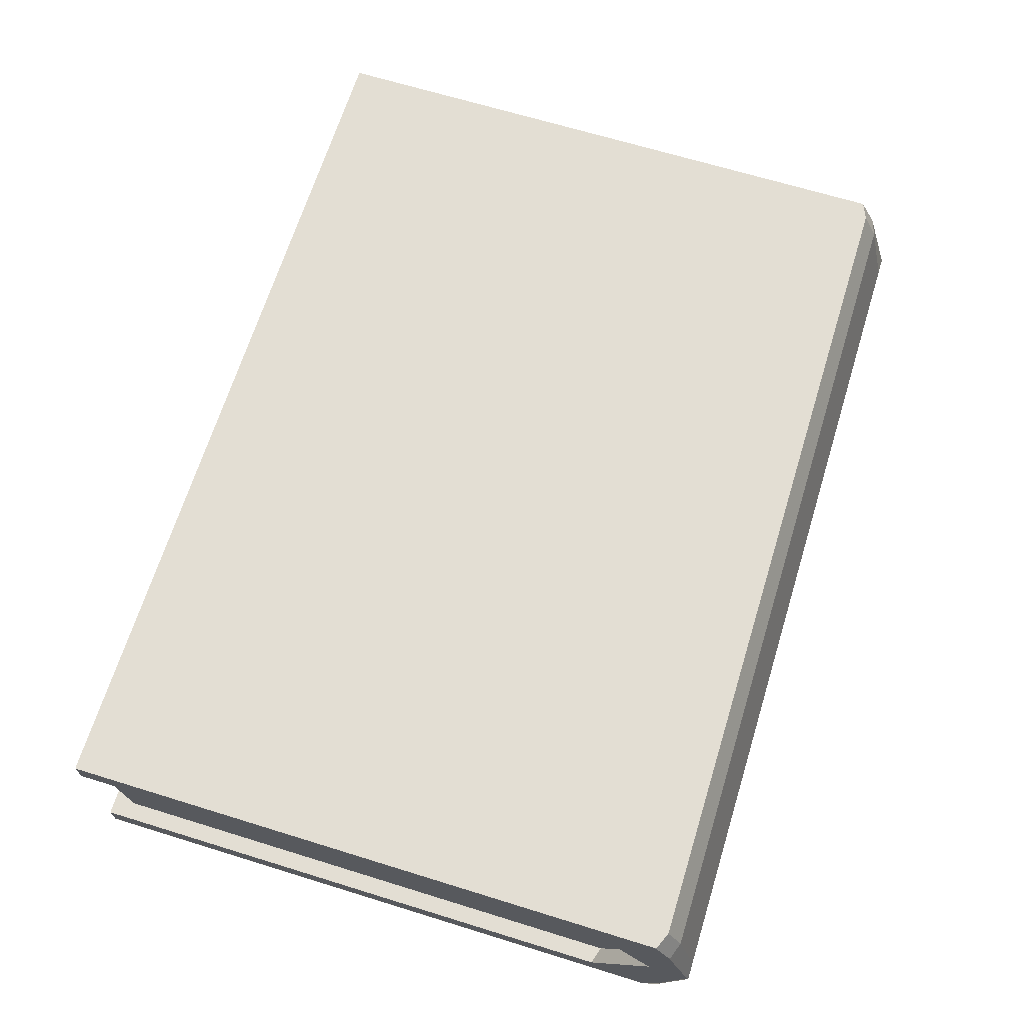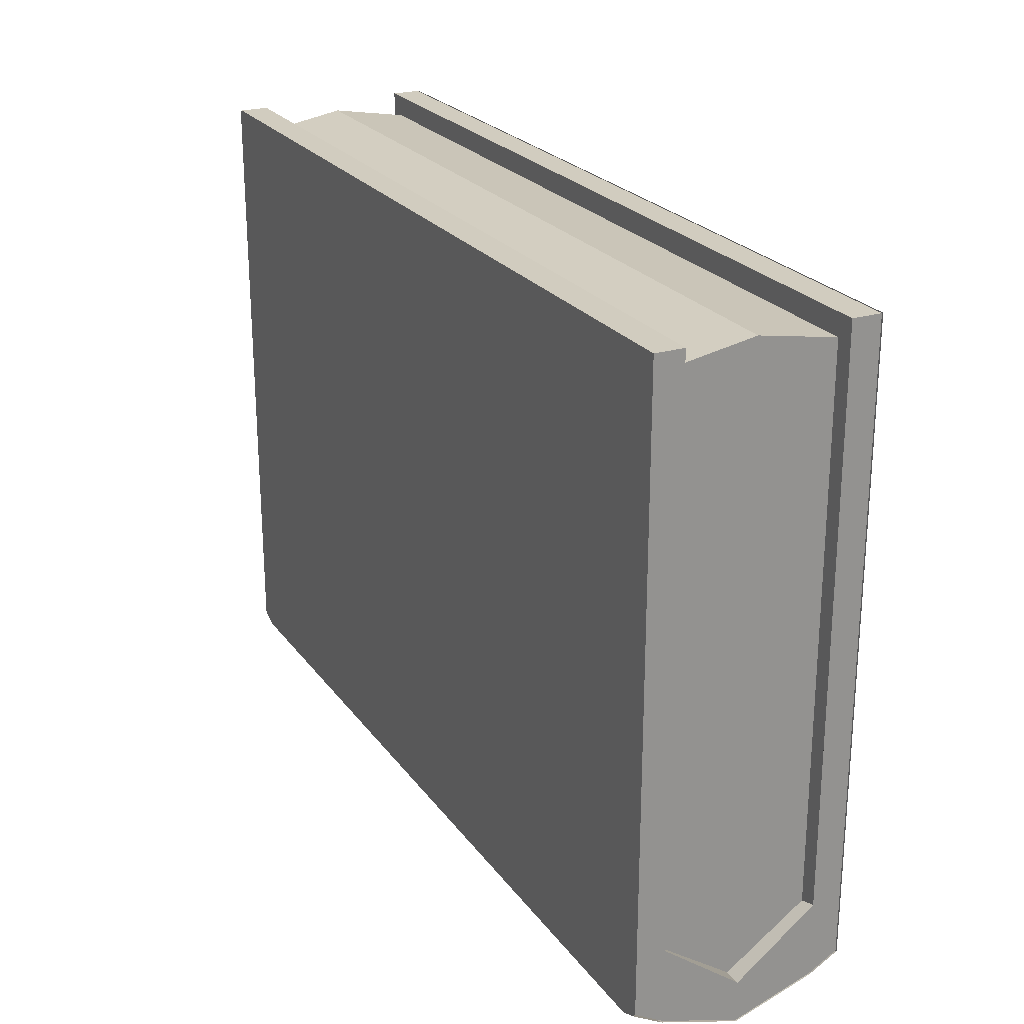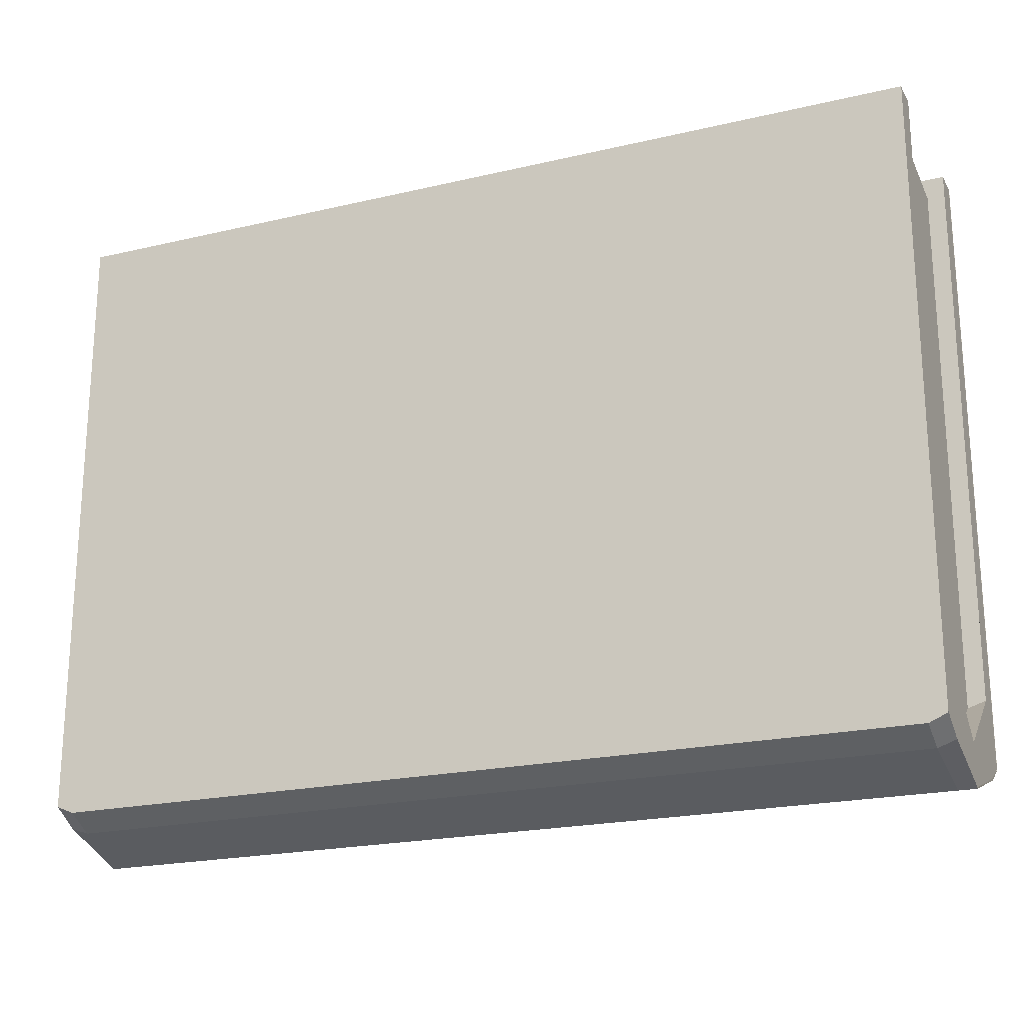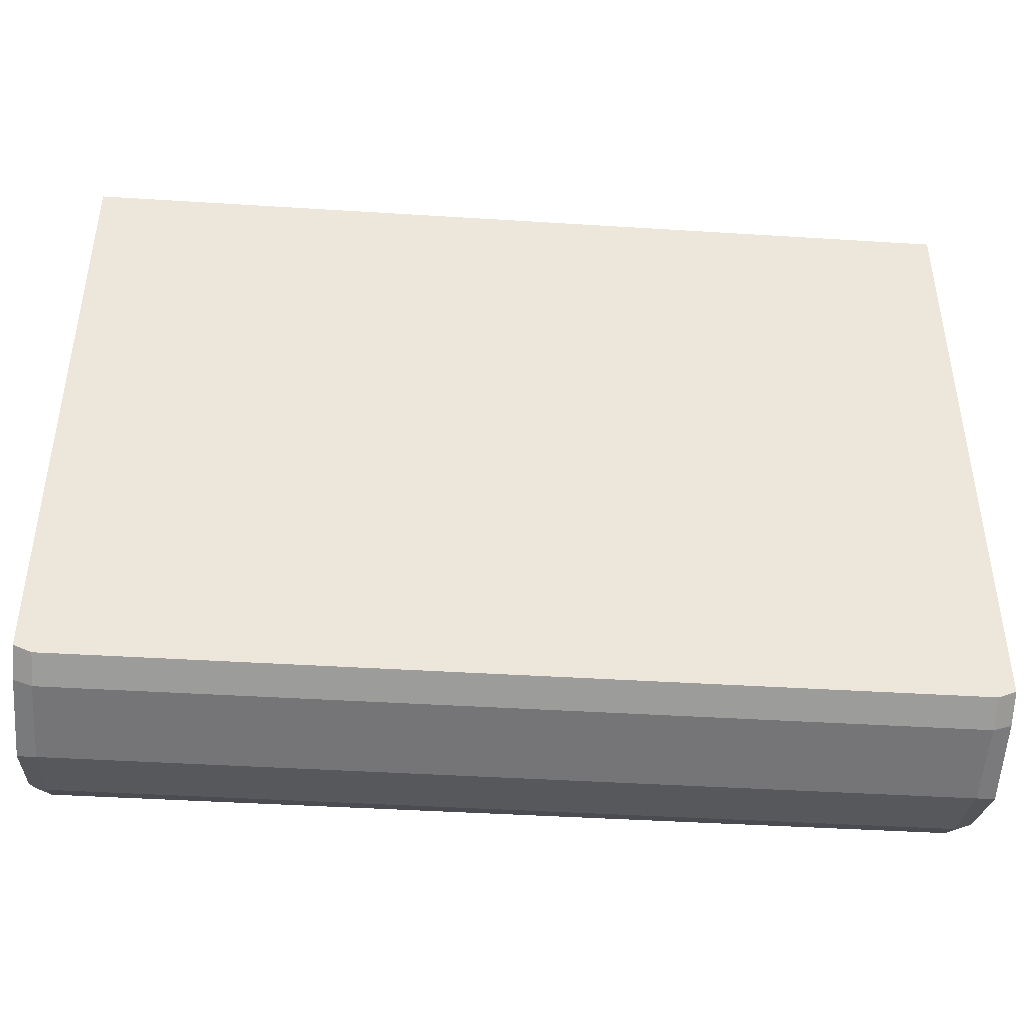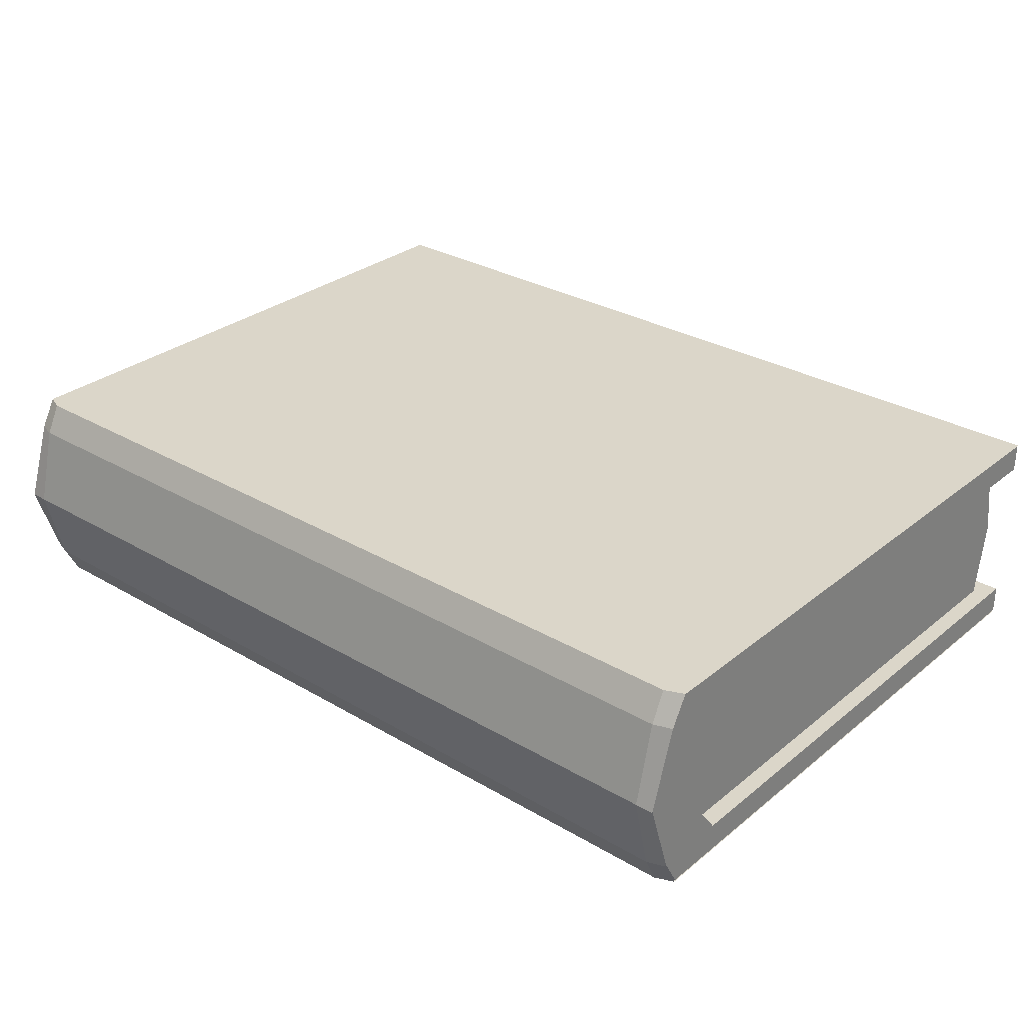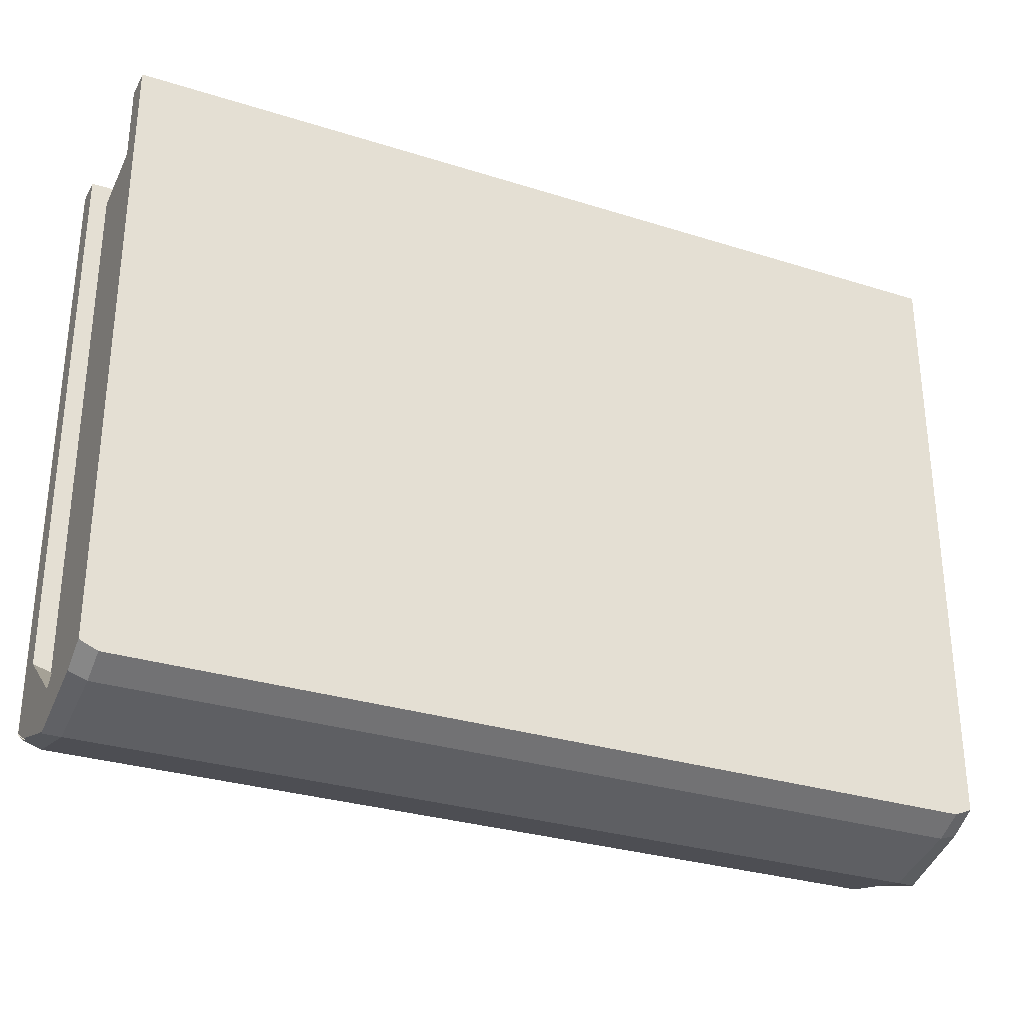
<metadata>
{"format":"obj","ext":"obj","renderer":"f3d","projection":"perspective","resolution":1024,"background":"white","views":[{"elev":67.2,"azim":-72.8,"up":"+Z"},{"elev":23.8,"azim":-117.0,"up":"+Y"},{"elev":-21.1,"azim":22.8,"up":"+Y"},{"elev":-42.6,"azim":-4.3,"up":"+Y"},{"elev":29.9,"azim":40.6,"up":"+Z"},{"elev":-30.1,"azim":155.3,"up":"+Y"}]}
</metadata>
<code>
o Cube.002_Cube.001
v -0.2166 -0.162 -0.448
v -0.2166 -0.1496 -0.486
v -0.2166 -0.1132 -0.486
v -0.2166 -0.142 -0.448
v -0.2081 -0.1158 -0.486
v -0.2081 -0.142 -0.448
v 0.2206 -0.1132 -0.486
v 0.2206 0.1593 -0.486
v 0.212 -0.1158 -0.486
v -0.2081 -0.162 -0.448
v -0.2081 0.1489 -0.486
v -0.2081 0.1557 -0.448
v 0.2121 0.1557 -0.448
v 0.2121 0.1489 -0.486
v -0.2081 -0.1525 -0.486
v 0.212 -0.1525 -0.486
v 0.2206 -0.162 -0.448
v 0.212 -0.162 -0.448
v 0.212 -0.1452 -0.5
v -0.2081 -0.1452 -0.5
v -0.2081 -0.1158 -0.5
v 0.212 -0.1158 -0.5
v 0.212 -0.1158 -0.396
v -0.2081 -0.1158 -0.396
v -0.2081 -0.1452 -0.396
v 0.212 -0.1452 -0.396
v 0.212 -0.1525 -0.41
v -0.2081 -0.1525 -0.41
v 0.2121 0.1489 -0.41
v -0.2081 0.1489 -0.41
v 0.212 -0.1158 -0.41
v 0.2206 0.1593 -0.41
v 0.2206 -0.1132 -0.41
v -0.2081 -0.1158 -0.41
v -0.2166 -0.1132 -0.41
v -0.2166 -0.1496 -0.41
v -0.2166 -0.1158 -0.396
v -0.2166 -0.1415 -0.396
v 0.2206 -0.1496 -0.41
v 0.2206 -0.1415 -0.396
v 0.2206 0.1593 -0.396
v -0.2166 0.1593 -0.396
v 0.2206 -0.1158 -0.396
v -0.2166 0.1593 -0.41
v -0.2166 -0.1158 -0.5
v -0.2166 -0.1415 -0.5
v 0.212 -0.142 -0.448
v 0.2206 -0.1496 -0.486
v 0.2206 -0.1415 -0.5
v 0.2206 0.1593 -0.5
v -0.2166 0.1593 -0.5
v 0.2206 -0.142 -0.448
v 0.2206 -0.1158 -0.5
v -0.2166 0.1593 -0.486
v -0.2166 -0.1627 -0.448
v -0.2166 -0.1503 -0.4864
v -0.2081 -0.1627 -0.448
v -0.2081 -0.1532 -0.4864
v 0.212 -0.1532 -0.4864
v 0.2206 -0.1627 -0.448
v 0.212 -0.1627 -0.448
v 0.212 -0.1459 -0.5006
v -0.2081 -0.1459 -0.5006
v -0.2081 -0.1164 -0.5006
v 0.212 -0.1164 -0.5006
v 0.212 -0.1164 -0.3954
v -0.2081 -0.1164 -0.3954
v -0.2081 -0.1459 -0.3954
v 0.212 -0.1459 -0.3954
v 0.212 -0.1532 -0.4096
v -0.2081 -0.1532 -0.4096
v -0.2166 -0.1503 -0.4096
v -0.2166 -0.1164 -0.3954
v -0.2166 -0.1422 -0.3954
v 0.2206 -0.1503 -0.4096
v 0.2206 -0.1422 -0.3954
v 0.2206 0.1594 -0.3954
v -0.2166 0.1594 -0.3954
v 0.2206 -0.1164 -0.3954
v -0.2166 -0.1164 -0.5006
v -0.2166 -0.1422 -0.5006
v 0.2206 -0.1503 -0.4864
v 0.2206 -0.1422 -0.5006
v 0.2206 0.1594 -0.5006
v -0.2166 0.1594 -0.5006
v 0.2206 -0.1164 -0.5006
g Cube.002_Cube.001_Cube.002_Cube.001_cover
f 47 31 33 52
f 47 52 7 9
f 18 27 28 10
f 27 18 17 39
f 16 48 17 18
f 50 53 22 21 45 51
f 15 2 46 20
f 11 54 3 5
f 22 53 49 19
f 1 4 3 2
f 1 36 35 4
f 2 3 54 51 45 46
f 52 17 48 7
f 34 6 4 35
f 50 51 54 8
f 8 7 48 49 53 50
f 19 49 48 16
f 52 33 39 17
f 10 1 2 15
f 18 10 15 16
f 10 28 36 1
f 5 3 4 6
f 9 7 8 14
f 16 15 20 19
f 22 19 20 21
f 23 24 25 26
f 27 26 25 28
f 31 29 32 33
f 25 24 37 38
f 26 27 39 40
f 32 41 43 40 39 33
f 41 32 44 42
f 36 38 37 42 44 35
f 23 26 40 43
f 30 34 35 44
f 28 25 38 36
f 29 30 44 32
f 41 42 37 24 23 43
f 54 11 14 8
f 46 45 21 20
g Cube.002_Cube.001_Cube.002_Cube.001_edges
f 13 47 9 14
f 6 12 11 5
f 13 29 31 47
f 6 34 30 12
f 14 11 12 13
f 29 13 12 30
g Cube.002_Cube.001_Cube.002_Cube.001_trim
f 61 70 71 57
f 70 61 60 75
f 59 82 60 61
f 84 86 65 64 80 85
f 58 56 81 63
f 65 86 83 62
f 62 83 82 59
f 57 55 56 58
f 61 57 58 59
f 57 71 72 55
f 59 58 63 62
f 65 62 63 64
f 66 67 68 69
f 70 69 68 71
f 68 67 73 74
f 69 70 75 76
f 66 69 76 79
f 71 68 74 72
f 77 78 73 67 66 79
f 81 80 64 63

</code>
